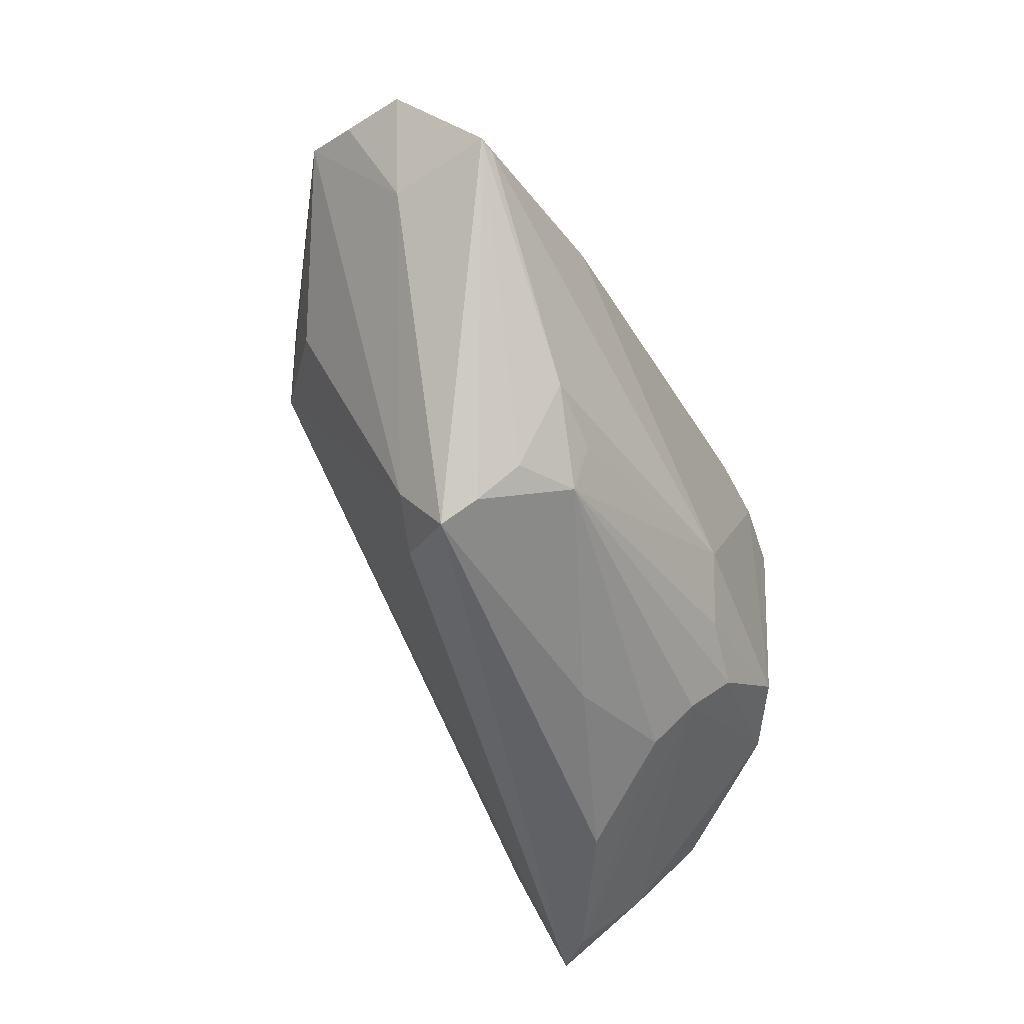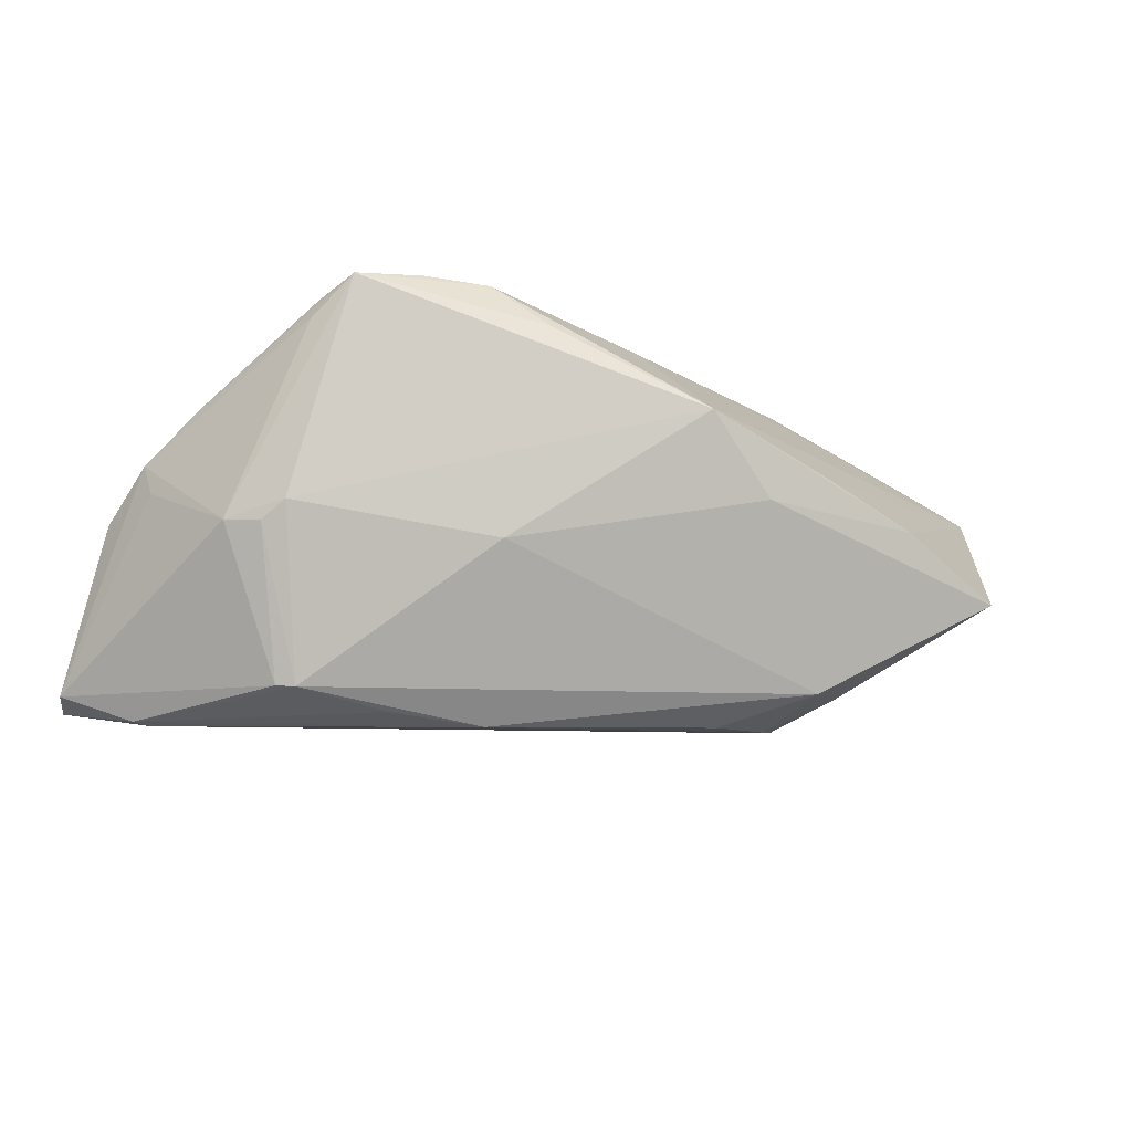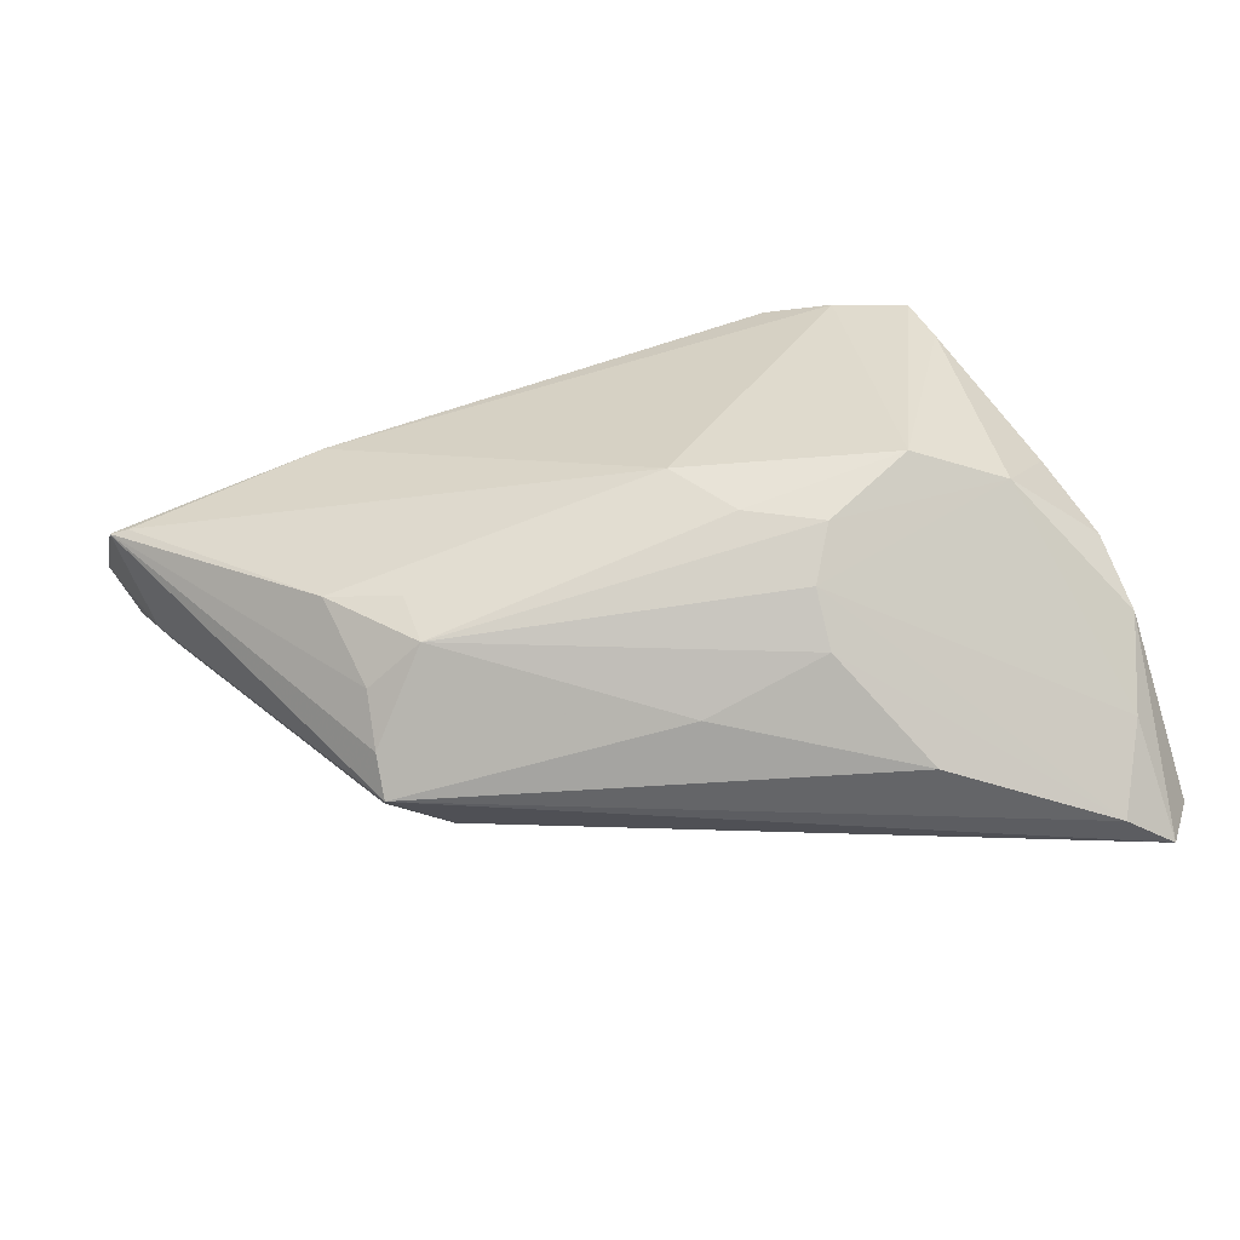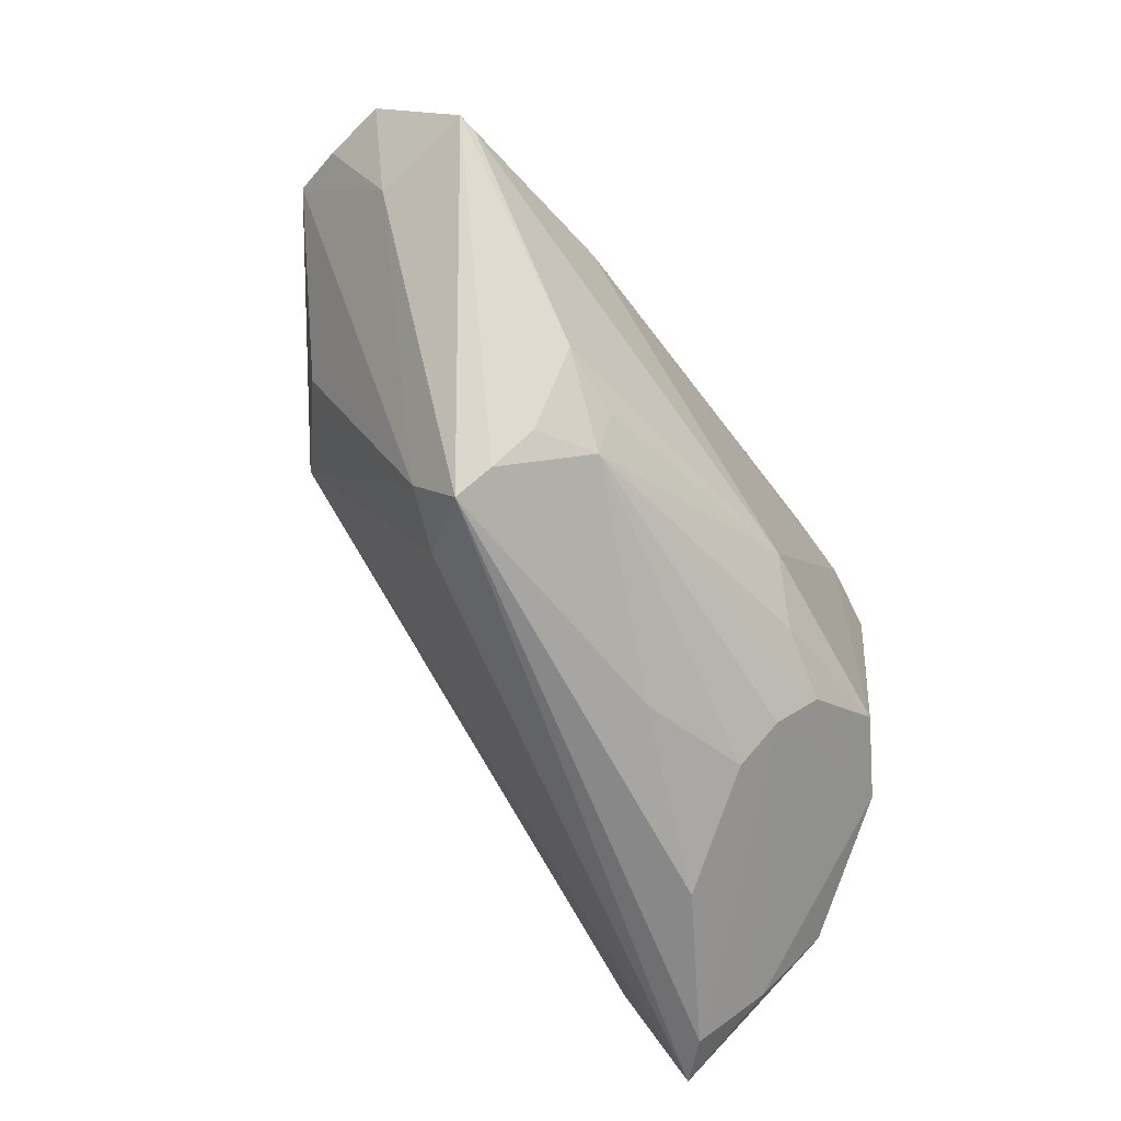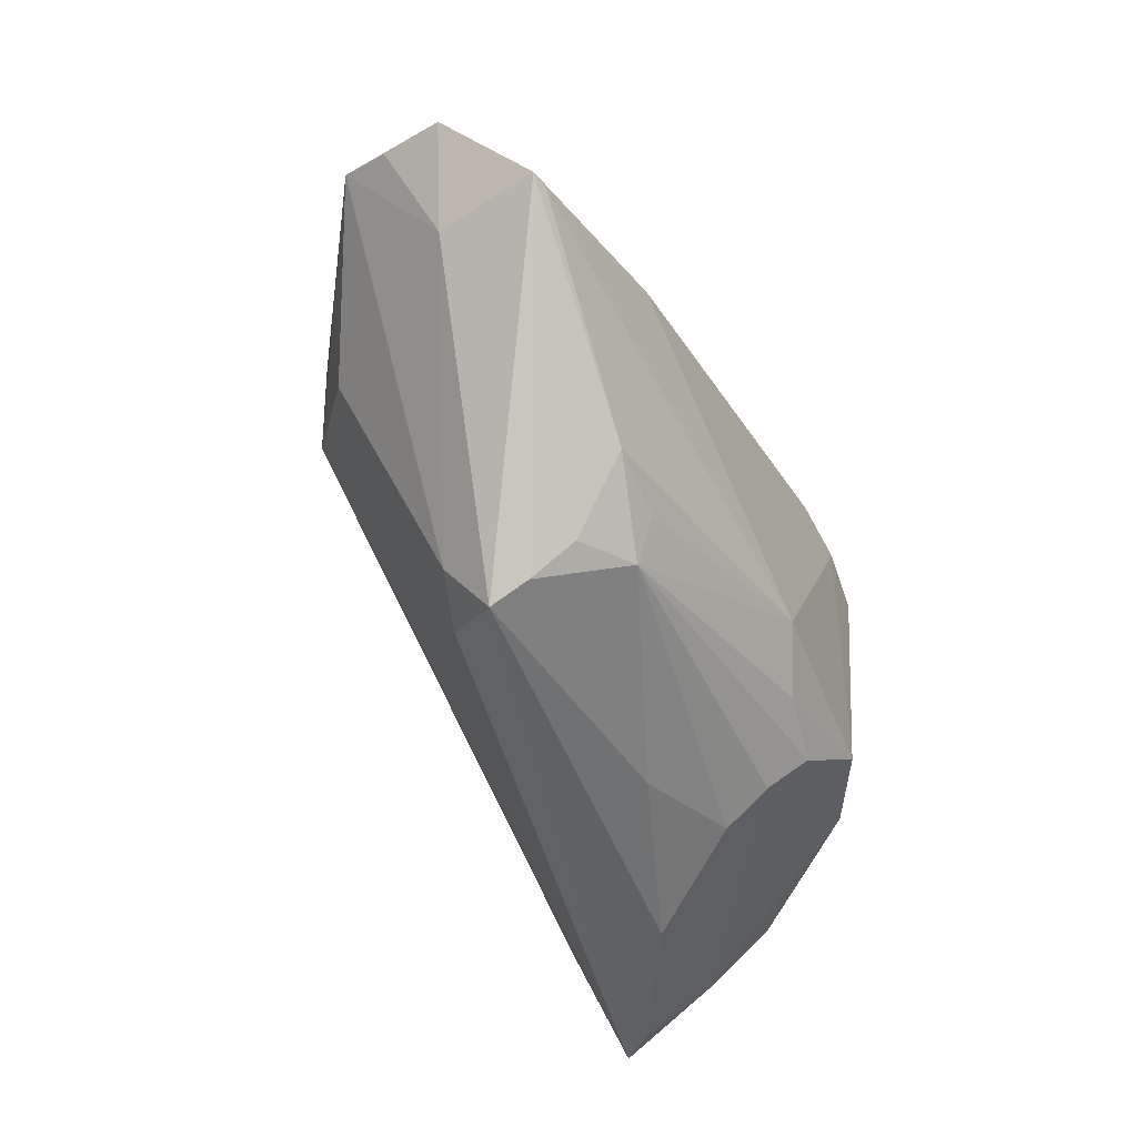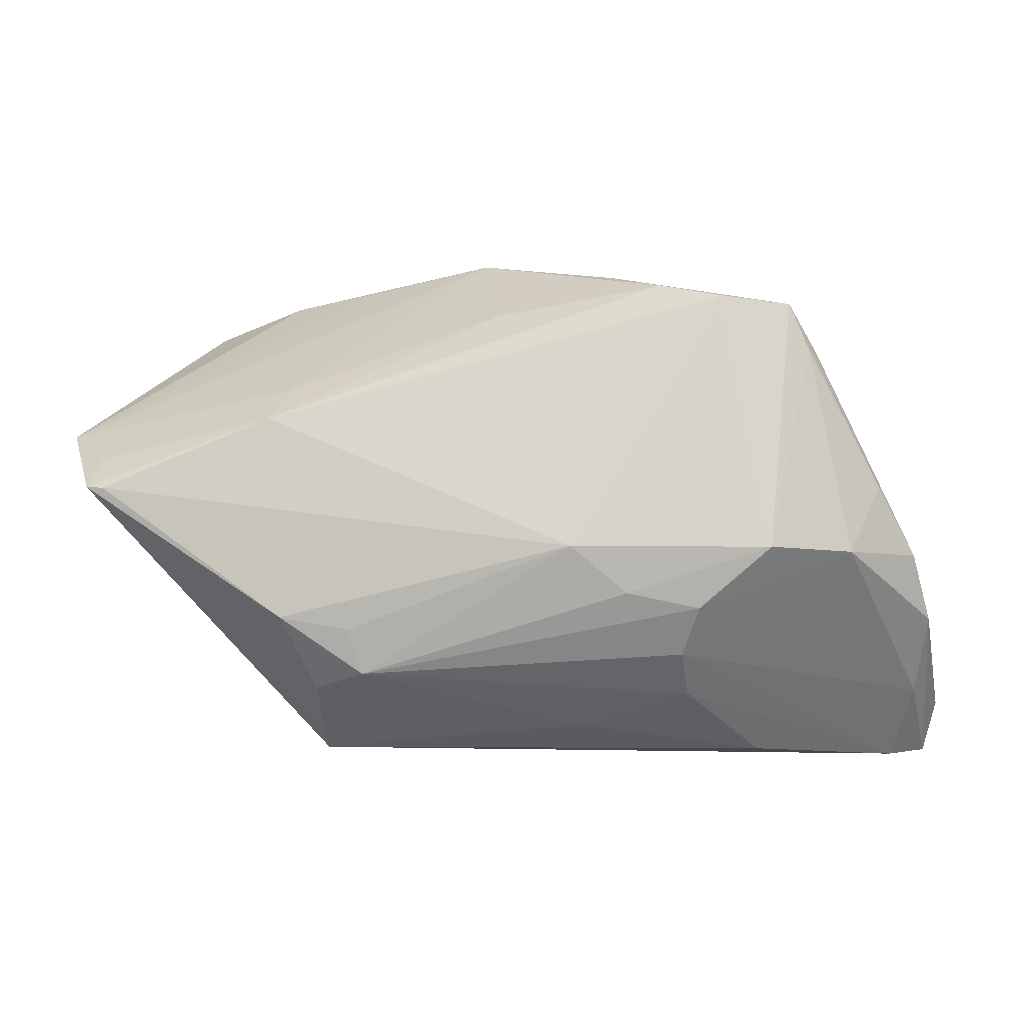
<metadata>
{"format":"obj","ext":"obj","renderer":"f3d","projection":"perspective","resolution":1024,"background":"white","views":[{"elev":-53.3,"azim":-63.0,"up":"+Y"},{"elev":-21.5,"azim":152.6,"up":"+Z"},{"elev":-58.5,"azim":10.8,"up":"+Y"},{"elev":-67.1,"azim":-55.1,"up":"+Y"},{"elev":-49.5,"azim":-62.9,"up":"+Y"},{"elev":-18.2,"azim":5.7,"up":"+Y"}]}
</metadata>
<code>
v -0.03231 0.03373 -0.001388
v 0.04378 0.01024 -0.002628
v -0.04562 0.03229 -0.00857
v 0.009915 -0.03259 0.00566
v -0.05444 0.00258 0.02079
v 0.04319 0.01471 0.02017
v 0.0004766 0.0209 0.02234
v 0.05115 -0.002557 0.01337
v 0.03381 -0.0344 -0.003961
v 0.02654 -0.02078 0.02054
v 0.05255 -0.01834 -0.02443
v 0.01018 -0.01348 0.02612
v -0.02461 0.02236 -0.02097
v 0.02408 -0.02567 0.01569
v -0.02706 -0.02729 -0.002099
v 0.01726 -0.01906 0.02264
v -0.05341 -0.002484 0.01079
v 0.05584 -0.0105 0.007357
v 0.02458 -0.02955 0.009638
v -0.0205 0.03357 0.003519
v -0.0606 0.008468 0.01413
v -0.02513 -0.0344 0.002973
v 0.0308 0.02095 0.02612
v 0.04961 0.004365 -0.004333
v -0.05538 -0.002466 0.02395
v -0.002787 0.0344 0.009395
v -0.05716 0.01326 -0.0006942
v 0.01416 0.005123 -0.02612
v -0.01481 0.01333 -0.02436
v 0.04031 0.0001711 -0.02313
v -0.05902 0.01014 0.005902
v 0.0467 -0.01274 0.0174
v 0.05828 -0.03168 -0.02058
v 0.0606 -0.02484 -0.02043
v -0.05305 -0.002777 0.02432
v 0.0226 0.02294 0.02574
v -0.0271 0.006903 -0.0216
v 0.05519 -0.008865 0.002968
v -0.0181 -0.02783 0.01802
v 0.01608 0.02705 0.01977
v -0.0303 0.005682 0.02612
v 0.03613 -0.01358 0.02345
v 0.05029 -0.01853 -0.02464
v 0.0188 0.01982 -0.006641
v -0.02511 -0.03226 0.007972
v 0.05303 -0.03326 -0.01543
v -0.01202 0.03244 -0.000283
v -0.02499 -0.02854 0.01377
v -0.02877 -0.02073 0.02144
v 0.04585 0.0076 -0.004856
v 0.02616 0.00249 -0.02512
v -0.01974 -0.02254 0.02091
v 0.05797 -0.01785 0.001228
v -0.02305 0.01167 -0.02336
v -0.03838 0.0001808 -0.01175
v -0.03299 0.01443 -0.01801
v 0.03972 0.01982 0.02488
v 0.0562 -0.02592 -0.007077
v -0.01947 -0.02935 -0.004766
v 0.03819 0.001555 -0.02335
v -0.02831 0.01113 0.02232
v 0.04211 0.01396 0.02311
f 36 26 7
f 1 3 21
f 36 7 41
f 12 41 35
f 21 26 20
f 20 1 21
f 26 1 20
f 40 26 36
f 57 40 36
f 26 40 57
f 3 1 47
f 47 1 26
f 35 41 25
f 61 7 26
f 61 41 7
f 61 26 21
f 21 41 61
f 49 12 35
f 35 25 49
f 36 41 23
f 41 12 23
f 23 57 36
f 23 12 42
f 42 57 23
f 59 33 22
f 22 15 59
f 44 47 26
f 19 14 39
f 39 14 10
f 5 41 21
f 21 25 5
f 5 25 41
f 39 12 52
f 52 49 39
f 12 49 52
f 55 15 27
f 21 3 27
f 3 56 27
f 9 22 46
f 46 22 33
f 46 33 58
f 46 19 9
f 58 14 46
f 14 19 46
f 25 22 45
f 45 22 39
f 30 24 34
f 13 44 60
f 47 44 13
f 3 47 13
f 13 56 3
f 54 56 13
f 60 44 2
f 57 24 2
f 26 57 2
f 2 44 26
f 42 10 32
f 18 8 32
f 32 14 58
f 32 10 14
f 34 24 38
f 38 18 34
f 24 18 38
f 6 24 57
f 6 18 24
f 57 8 6
f 6 8 18
f 39 22 4
f 4 19 39
f 4 22 9
f 9 19 4
f 16 12 39
f 39 10 16
f 42 12 16
f 16 10 42
f 37 56 54
f 55 27 37
f 37 27 56
f 59 15 37
f 37 15 55
f 37 33 59
f 37 43 33
f 54 43 37
f 28 43 54
f 28 13 60
f 21 27 31
f 15 22 17
f 17 27 15
f 17 31 27
f 21 31 17
f 17 25 21
f 17 22 25
f 48 49 25
f 25 45 48
f 39 49 48
f 48 45 39
f 60 30 11
f 43 28 11
f 11 30 34
f 34 33 11
f 33 43 11
f 50 30 60
f 60 2 50
f 24 30 50
f 50 2 24
f 53 32 58
f 18 32 53
f 34 18 53
f 53 33 34
f 58 33 53
f 62 8 57
f 62 32 8
f 62 57 42
f 42 32 62
f 54 13 29
f 29 28 54
f 13 28 29
f 51 28 60
f 60 11 51
f 51 11 28

</code>
